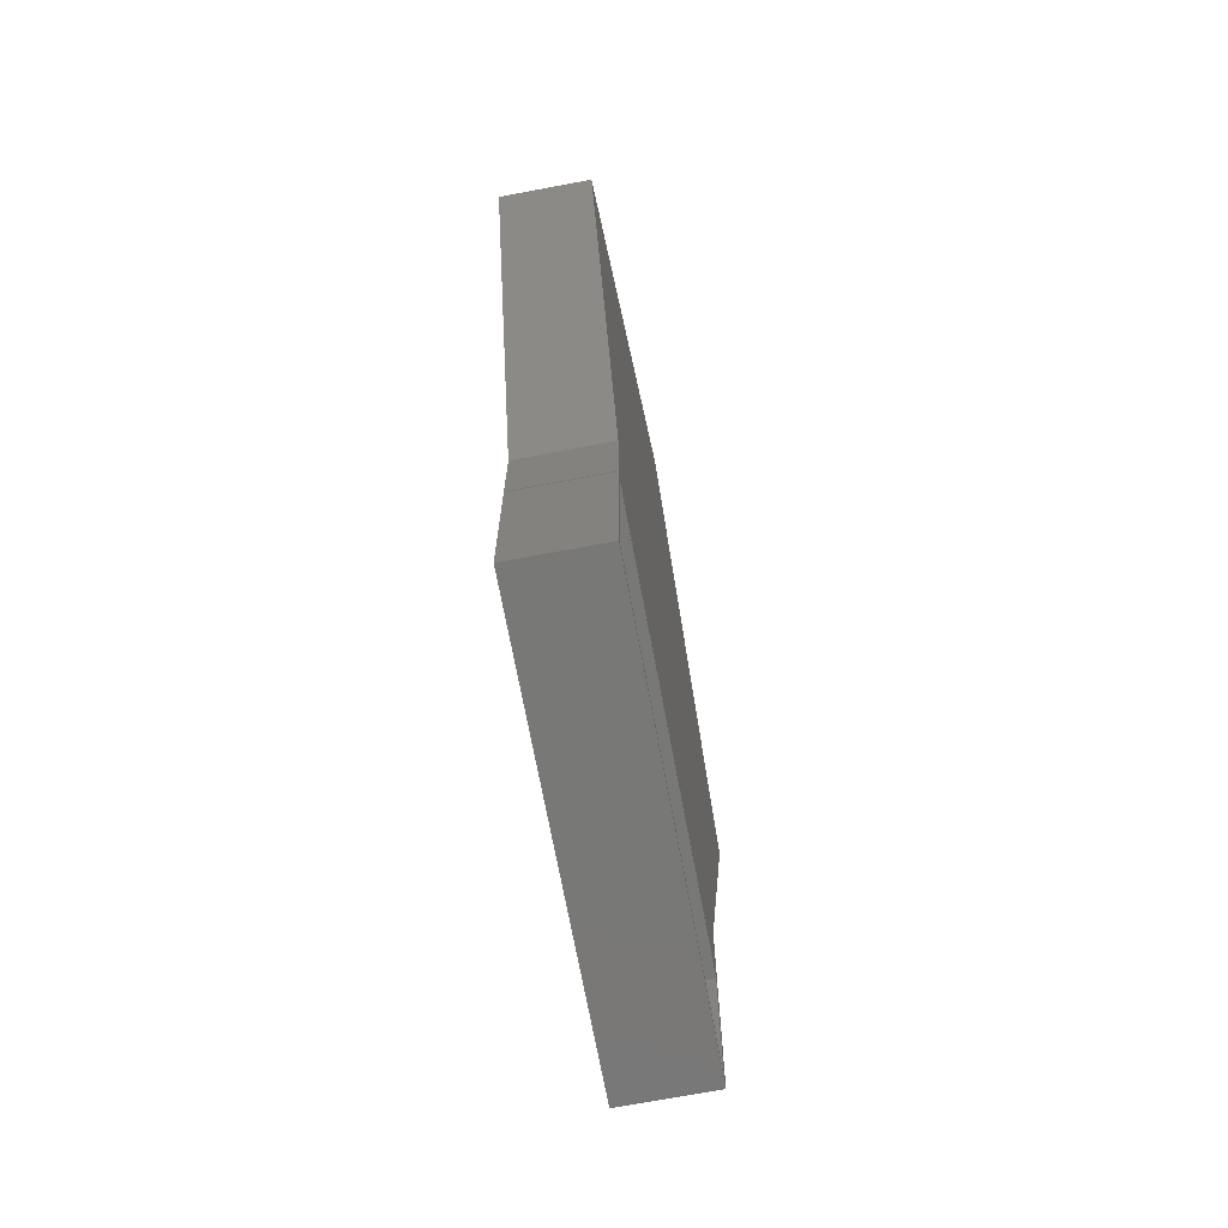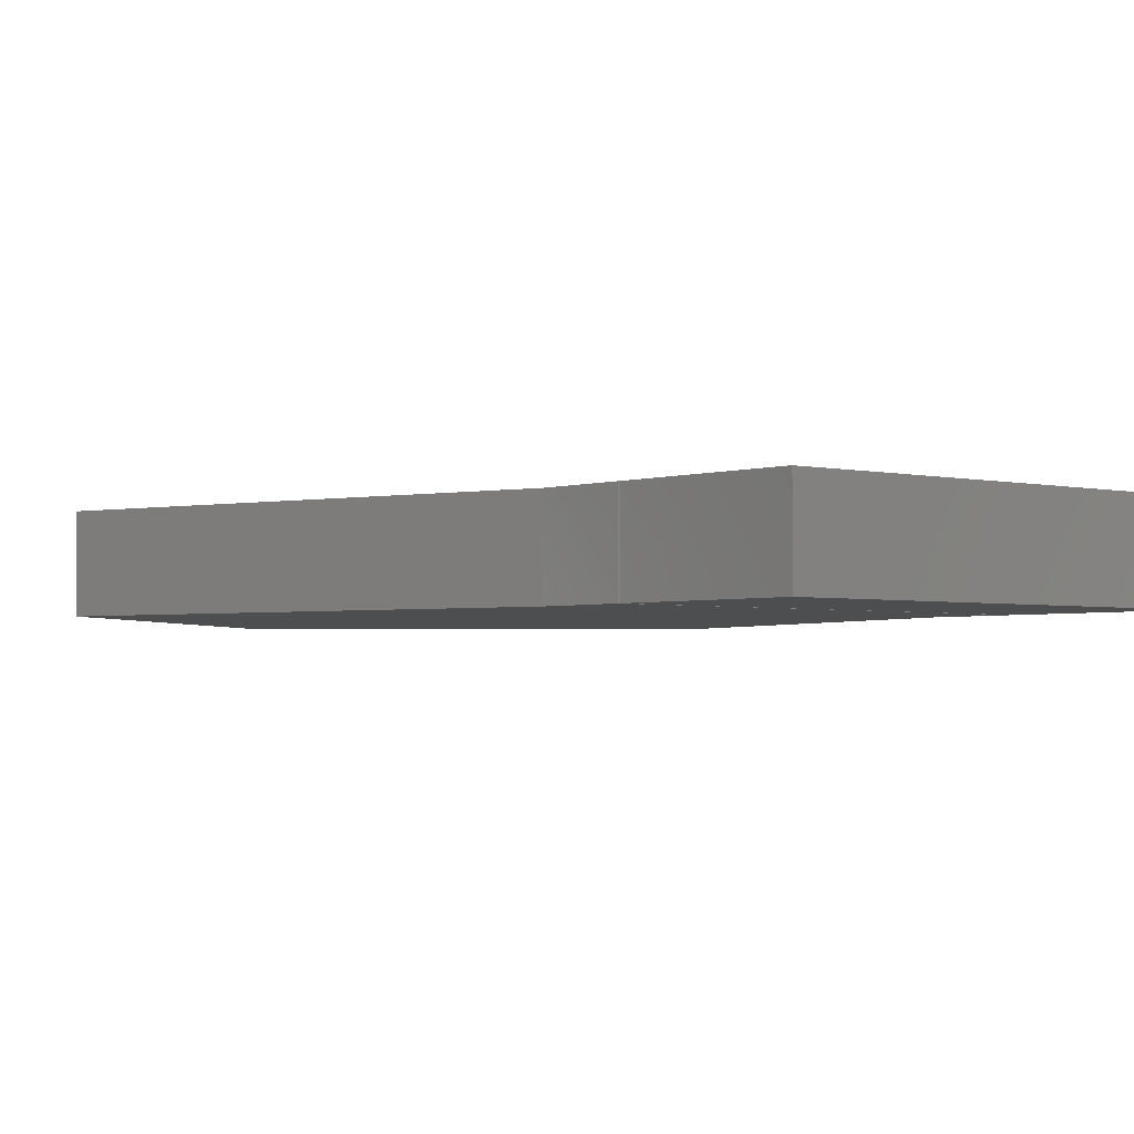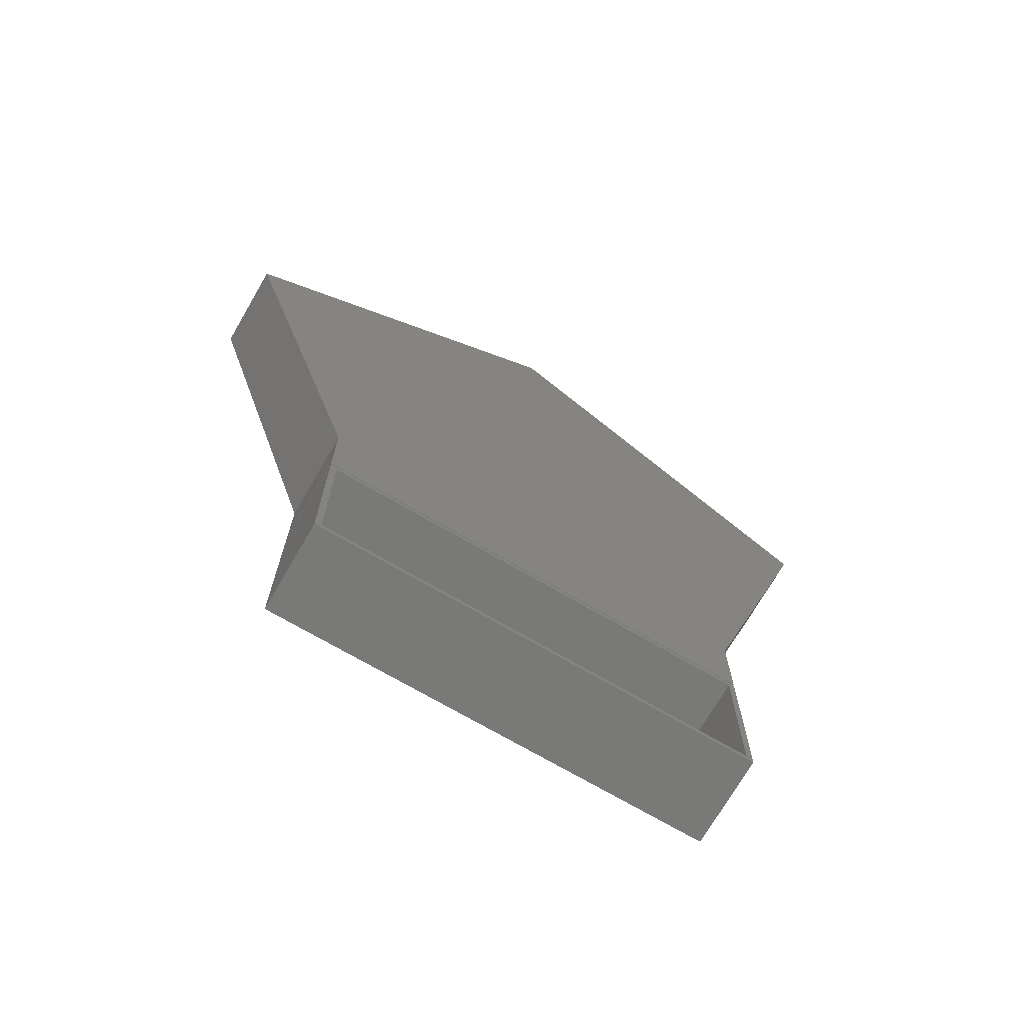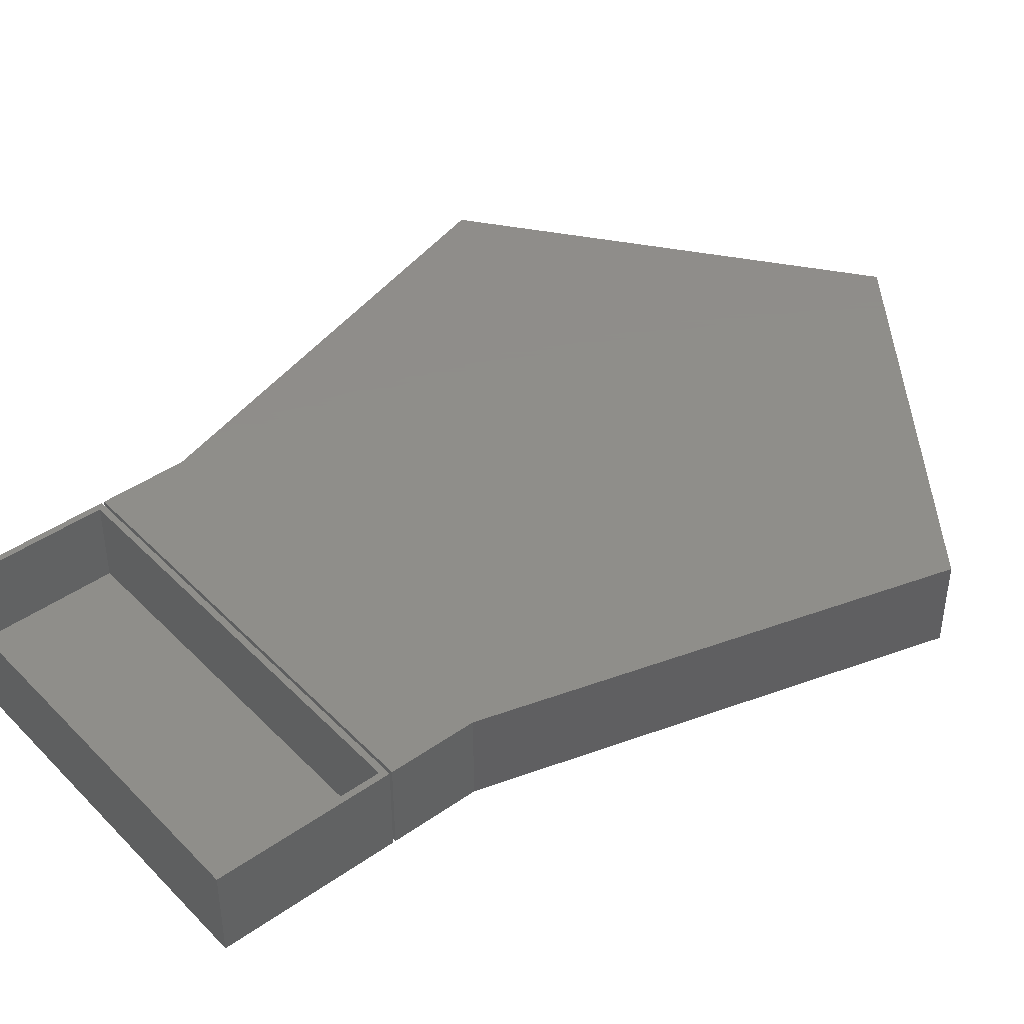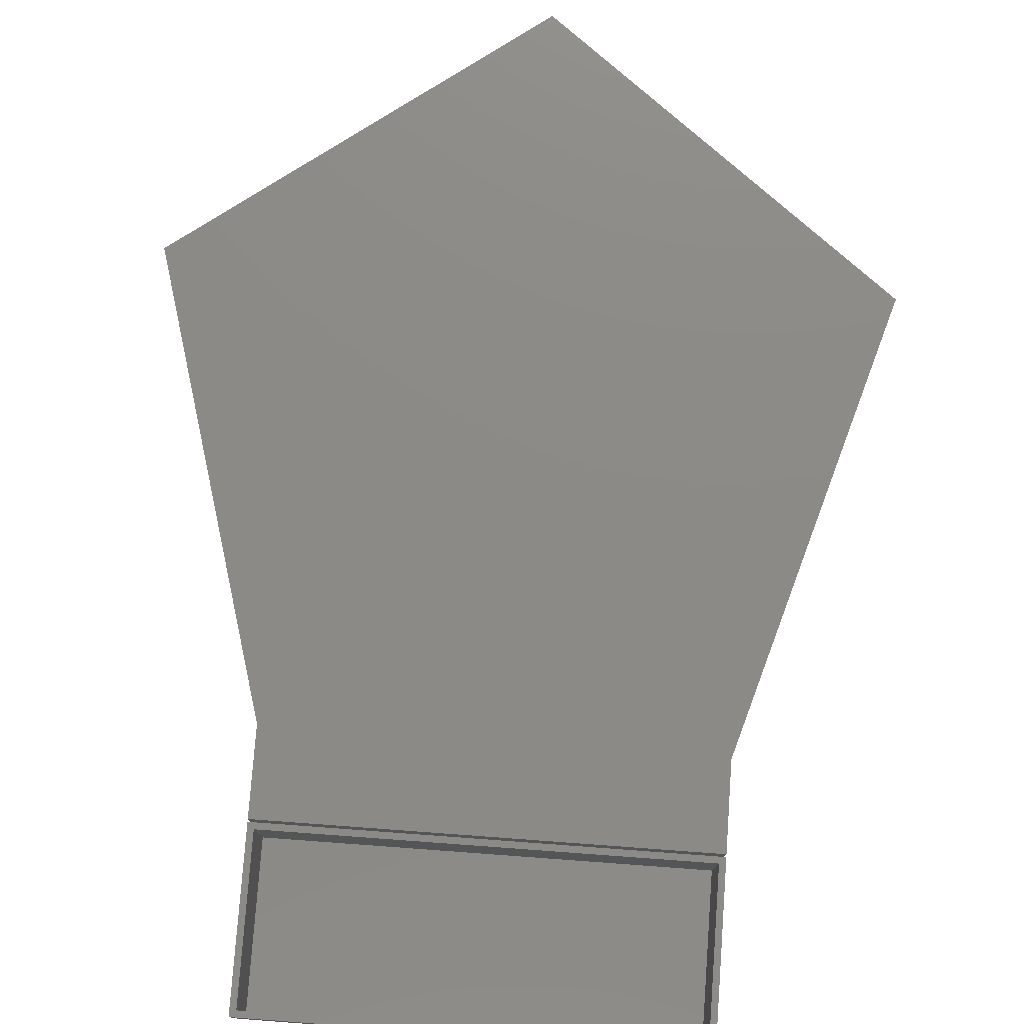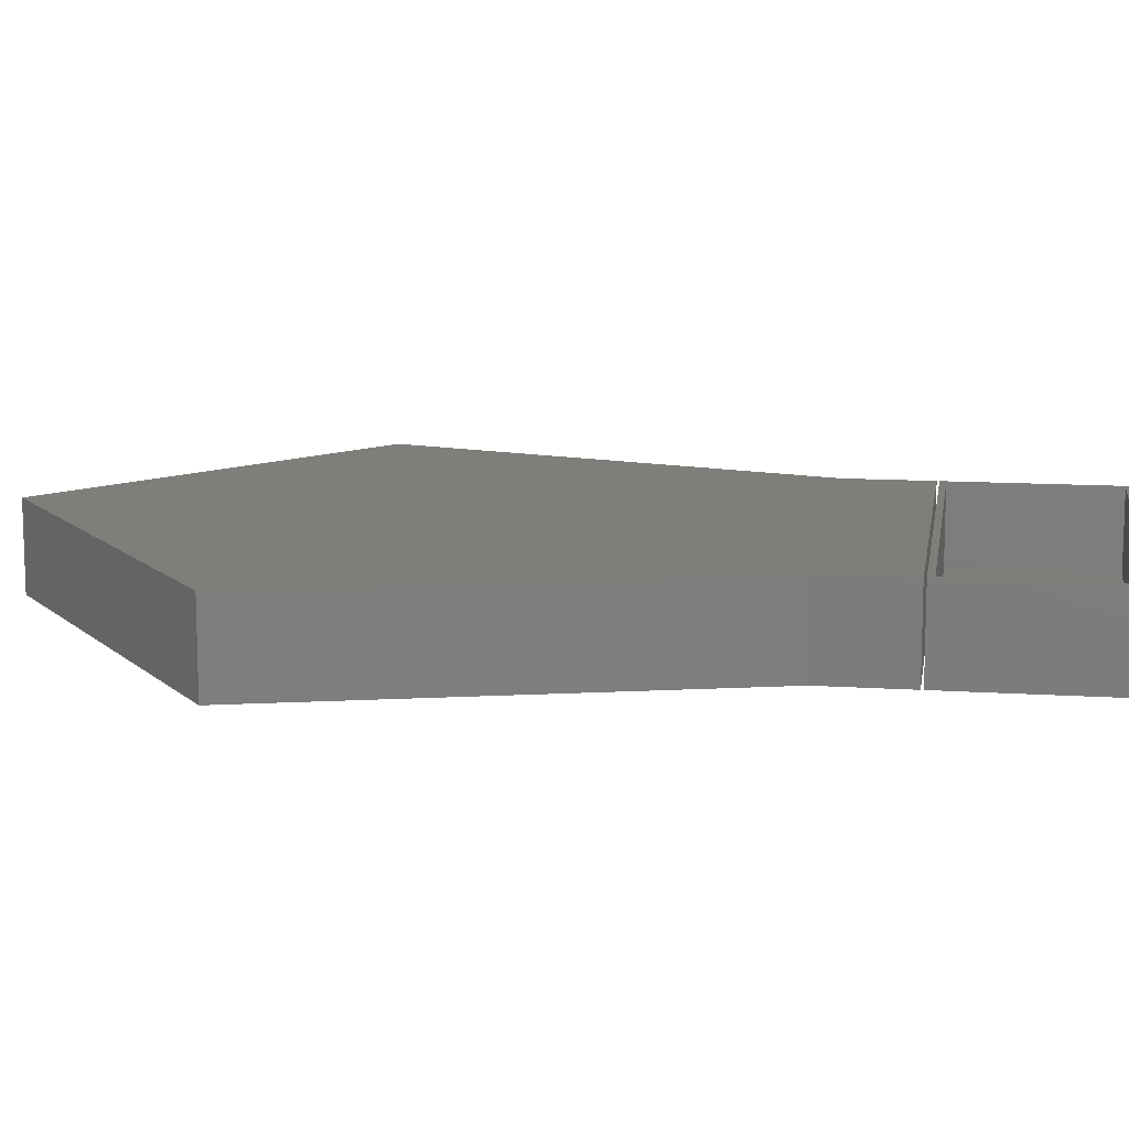
<metadata>
{"format":"stl","ext":"stl","renderer":"f3d","projection":"perspective","resolution":1024,"background":"white","views":[{"elev":-71.0,"azim":-79.4,"up":"+Y"},{"elev":-2.7,"azim":-40.4,"up":"+Z"},{"elev":-72.1,"azim":-30.2,"up":"+Y"},{"elev":42.5,"azim":50.0,"up":"+Z"},{"elev":77.3,"azim":4.2,"up":"+Z"},{"elev":11.7,"azim":-81.0,"up":"+Z"}]}
</metadata>
<code>
# stl→obj: 44 verts, 76 faces
v -0.2734 -0.5344 0.1094
v -0.2656 -0.7422 0.1094
v -0.2656 -0.5422 0.1094
v -0.2734 -0.75 0.1094
v 0.2656 -0.5344 0.1094
v 0.2578 -0.5422 0.1094
v 0.2578 -0.7422 0.1094
v 0.2656 -0.75 0.1094
v -0.2656 -0.7422 0.007812
v 0.2578 -0.7422 0.007812
v 0.2578 -0.5422 0.007812
v -0.2656 -0.5422 0.007812
v -0.4285 0.1298 0.1016
v -0.2656 -0.422 0.1016
v -0.4285 0.1298 0.007812
v -0.2656 -0.422 0.007812
v 0.2578 -0.422 0.1016
v 0.4207 0.1299 0.1016
v 0.2578 -0.422 0.007812
v 0.4207 0.1299 0.007812
v -0.2656 -0.5234 0.007812
v 0.2578 -0.5234 0.007812
v 0.0006082 0.4516 0.007812
v 0.0006082 0.4516 0.1016
v 0.2578 -0.5234 0.1016
v -0.2656 -0.5234 0.1016
v -0.2734 -0.75 0
v -0.2734 -0.5344 0
v 0.2656 -0.75 0
v 0.2656 -0.5344 0
v 0.0006579 0.4614 0
v 0.4297 0.1328 0
v -0.4375 0.1328 0
v 0.2656 -0.4234 0
v -0.2732 -0.424 0
v 0.2656 -0.5312 0
v -0.2734 -0.5312 0
v -0.2734 -0.5312 0.1094
v 0.2656 -0.5312 0.1094
v -0.2734 -0.4234 0.1094
v 0.2654 -0.424 0.1094
v -0.4375 0.1328 0.1094
v 0.4297 0.1328 0.1094
v 0.0006579 0.4614 0.1094
f 1 2 3
f 1 4 2
f 5 1 3
f 5 3 6
f 5 6 7
f 8 5 7
f 8 7 2
f 8 2 4
f 2 7 9
f 9 7 10
f 7 6 10
f 10 6 11
f 6 3 11
f 11 3 12
f 3 2 12
f 12 2 9
f 12 9 11
f 11 9 10
f 13 14 15
f 15 14 16
f 17 18 19
f 19 18 20
f 21 22 16
f 16 22 19
f 16 19 15
f 15 19 20
f 15 20 23
f 24 18 13
f 13 18 17
f 13 17 14
f 14 17 25
f 14 25 26
f 18 24 20
f 20 24 23
f 24 13 23
f 23 13 15
f 26 25 21
f 21 25 22
f 25 17 22
f 22 17 19
f 14 26 16
f 16 26 21
f 27 28 29
f 29 28 30
f 1 28 4
f 4 28 27
f 5 30 1
f 1 30 28
f 8 29 5
f 5 29 30
f 4 27 8
f 8 27 29
f 31 32 33
f 33 32 34
f 33 34 35
f 35 34 36
f 35 36 37
f 38 39 40
f 40 39 41
f 40 41 42
f 42 41 43
f 42 43 44
f 38 37 39
f 39 37 36
f 41 34 43
f 43 34 32
f 42 33 40
f 40 33 35
f 35 37 40
f 40 37 38
f 36 34 39
f 39 34 41
f 44 31 42
f 42 31 33
f 43 32 44
f 44 32 31

</code>
